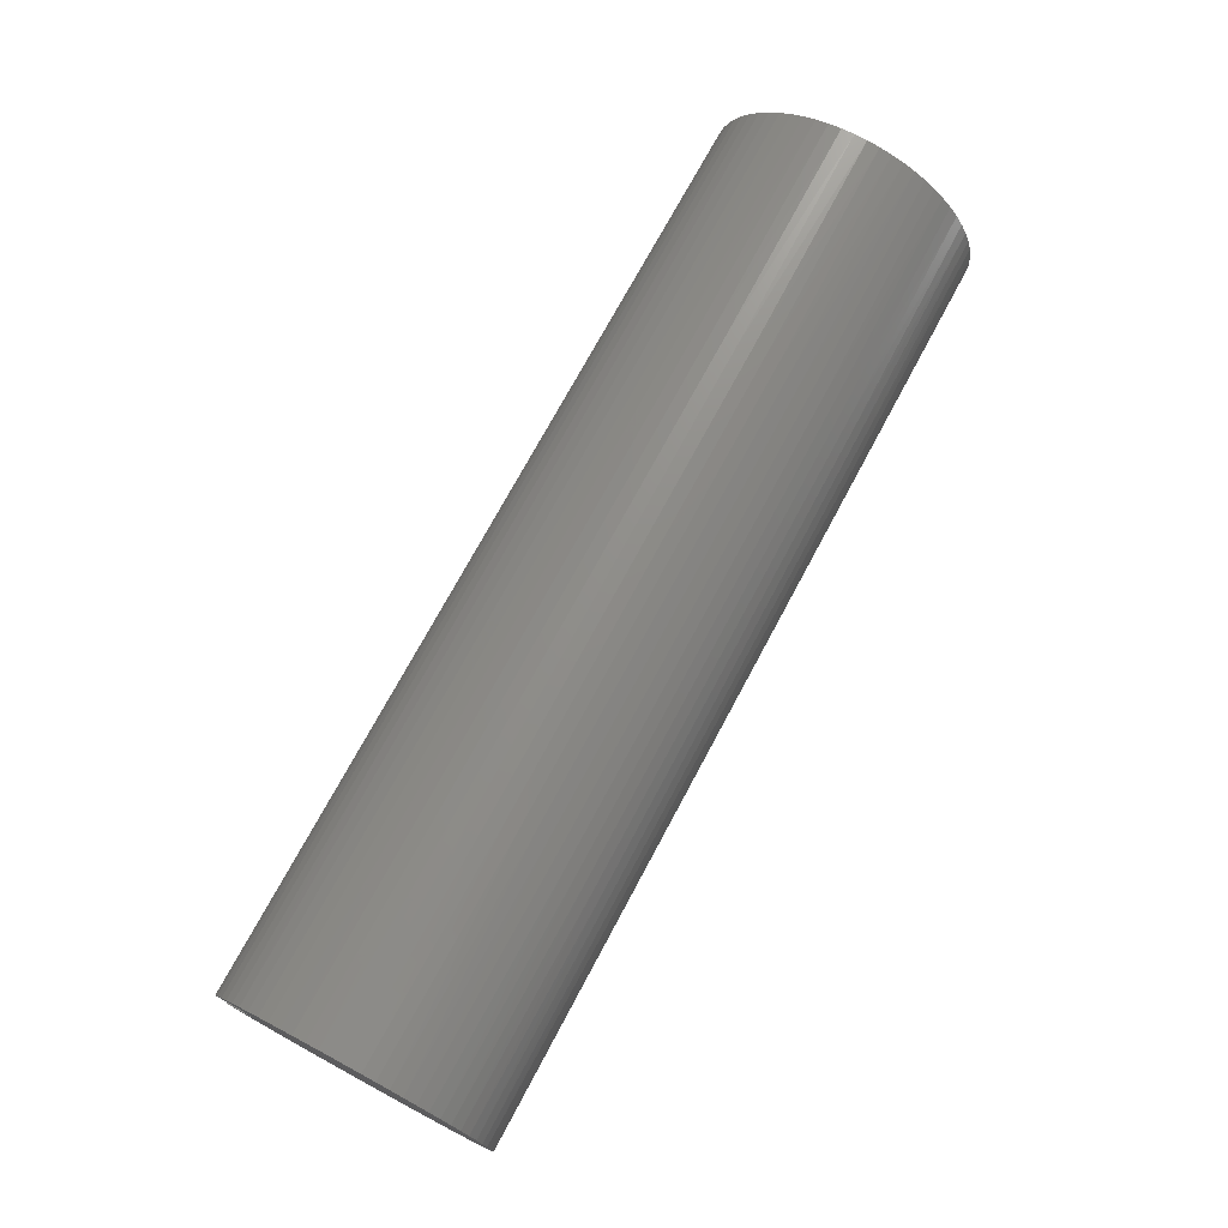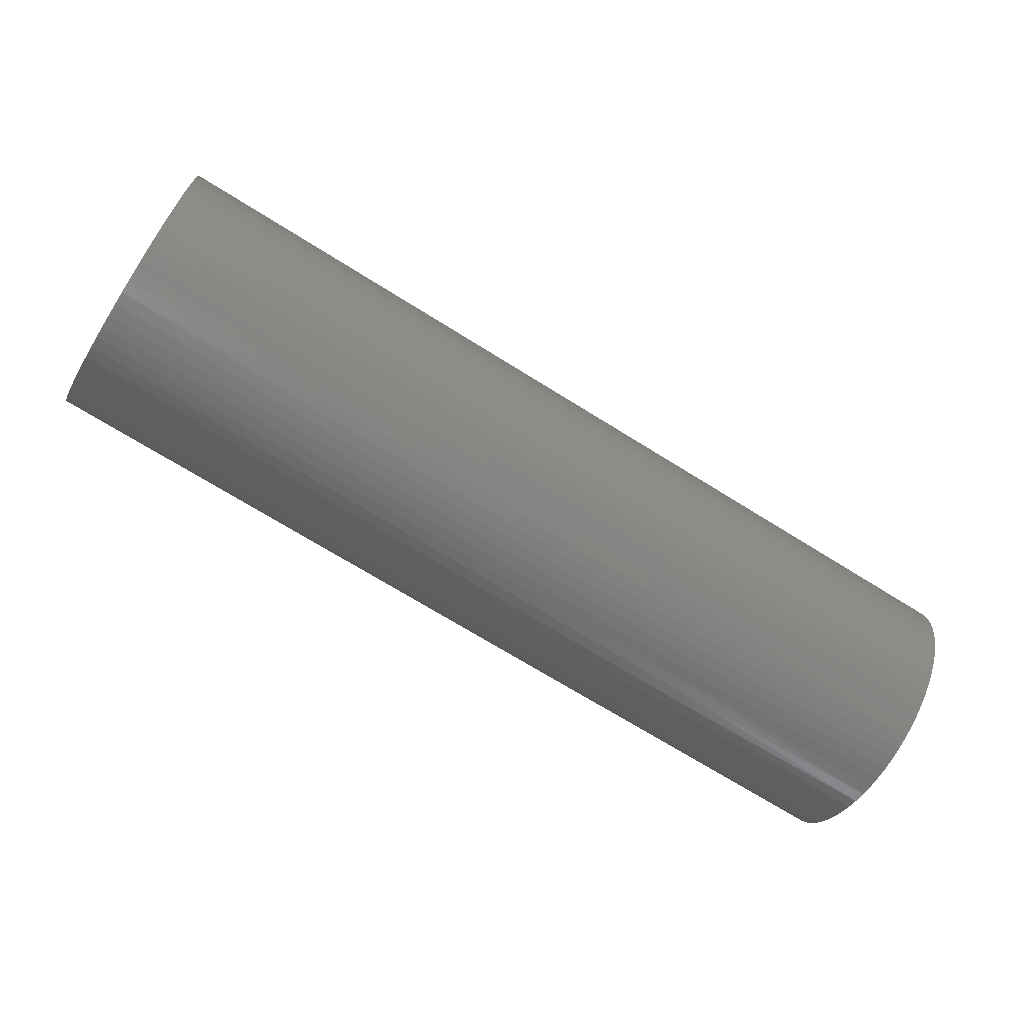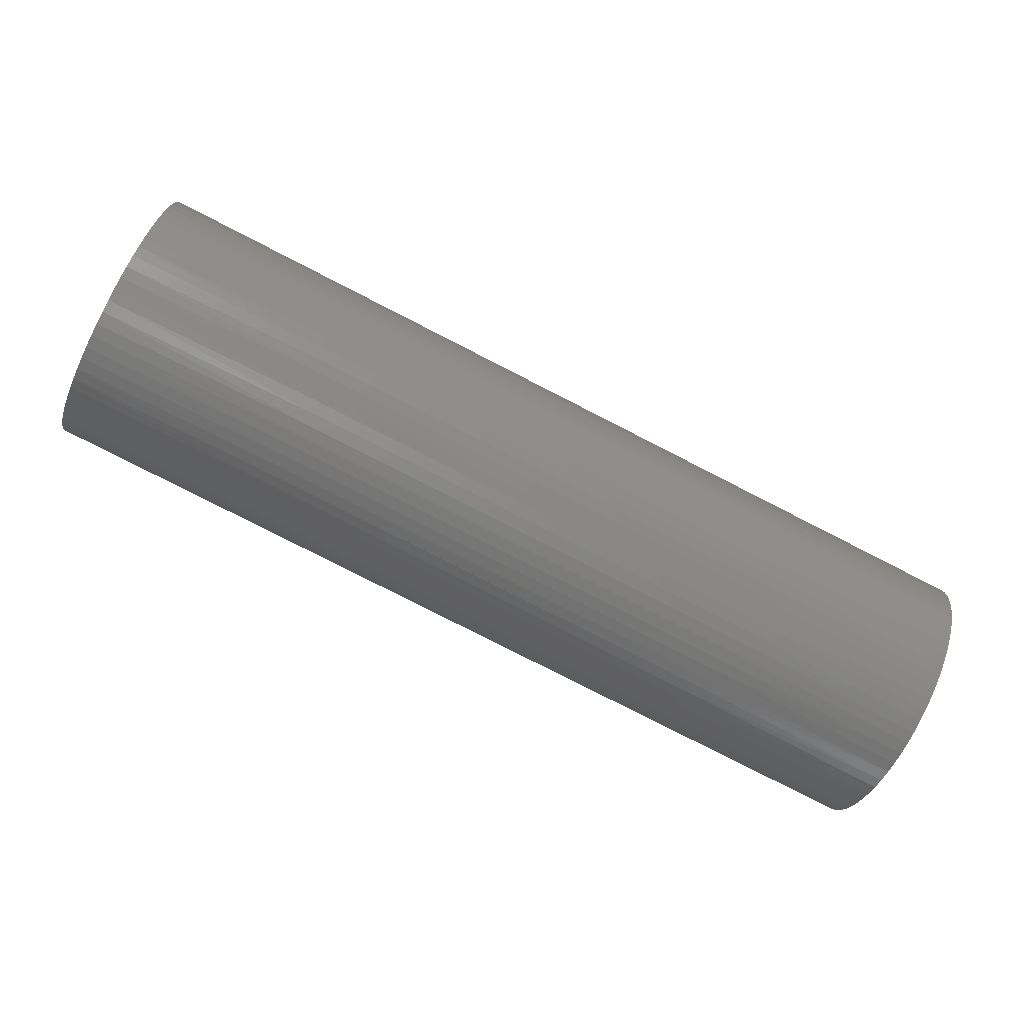
<metadata>
{"format":"stl","ext":"stl","renderer":"f3d","projection":"perspective","resolution":1024,"background":"white","views":[{"elev":73.1,"azim":-61.8,"up":"+Z"},{"elev":-69.7,"azim":-32.1,"up":"+Y"},{"elev":-78.5,"azim":152.9,"up":"+Y"}]}
</metadata>
<code>
# stl→obj: 311 verts, 618 faces
v 0 0.3438 -0.09375
v 0 0.3438 0.09375
v 3 0.3438 -0.09375
v 3 0.3438 0.09375
v 0 0.4273 -0.09375
v 3 0.4273 -0.09375
v 0 0.4164 0.1342
v 0.75 0.4272 0.09441
v 0 0.4273 0.09375
v 1.5 0.4272 0.09441
v 3 0.4273 0.09375
v 2.25 0.4272 0.09441
v 3 0.4164 0.1342
v 2.25 0.4161 0.1352
v 3 0.4016 0.1735
v 2.25 0.4011 0.1747
v 3 0.3832 0.2112
v 2.25 0.3824 0.2126
v 3 0.3612 0.2469
v 2.25 0.3601 0.2485
v 3 0.3359 0.2804
v 2.25 0.3344 0.2821
v 3 0.3075 0.3112
v 2.25 0.3056 0.3131
v 3 0.2762 0.3393
v 2.25 0.274 0.3411
v 3 0.2425 0.3642
v 2.25 0.2398 0.366
v 3 0.2065 0.3857
v 2.25 0.2033 0.3874
v 3 0.1686 0.4037
v 2.25 0.165 0.4052
v 3 0.1292 0.418
v 2.25 0.1251 0.4192
v 3 0.08853 0.4284
v 2.25 0.08406 0.4293
v 3 0.04709 0.435
v 2.25 0.04222 0.4355
v 3 0.005216 0.4375
v 2.25 -0 0.4375
v 3 -0.03671 0.436
v 2.25 -0.04222 0.4355
v 3 -0.07829 0.4304
v 2.25 -0.08406 0.4293
v 3 -0.1192 0.421
v 2.25 -0.1251 0.4192
v 3 -0.1589 0.4076
v 2.25 -0.165 0.4052
v 3 -0.1972 0.3905
v 2.25 -0.2033 0.3874
v 3 -0.2337 0.3698
v 2.25 -0.2398 0.366
v 3 -0.2681 0.3457
v 2.25 -0.274 0.3411
v 3 -0.3 0.3185
v 2.25 -0.3056 0.3131
v 3 -0.3291 0.2883
v 2.25 -0.3344 0.2821
v 3 -0.3552 0.2554
v 2.25 -0.3601 0.2485
v 3 -0.378 0.2203
v 2.25 -0.3824 0.2126
v 3 -0.3974 0.183
v 2.25 -0.4011 0.1747
v 3 -0.4131 0.1441
v 2.25 -0.4161 0.1352
v 3 -0.425 0.1039
v 2.25 -0.4272 0.09441
v 3 -0.433 0.06273
v 2.25 -0.4343 0.05273
v 3 -0.437 0.02098
v 2.25 -0.4374 0.01057
v 3 -0.437 -0.02098
v 2.25 -0.4364 -0.03169
v 3 -0.433 -0.06273
v 2.25 -0.4313 -0.07366
v 3 -0.425 -0.1039
v 2.25 -0.4221 -0.1149
v 3 -0.4131 -0.1441
v 2.25 -0.4091 -0.1551
v 3 -0.3974 -0.183
v 2.25 -0.3922 -0.1939
v 3 -0.378 -0.2203
v 2.25 -0.3716 -0.2308
v 3 -0.3552 -0.2554
v 2.25 -0.3476 -0.2656
v 3 -0.3291 -0.2883
v 2.25 -0.3204 -0.2979
v 3 -0.3 -0.3185
v 2.25 -0.2901 -0.3275
v 3 -0.2681 -0.3457
v 2.25 -0.2572 -0.3539
v 3 -0.2337 -0.3698
v 2.25 -0.2218 -0.3771
v 3 -0.1972 -0.3905
v 2.25 -0.1844 -0.3968
v 3 -0.1589 -0.4076
v 2.25 -0.1452 -0.4127
v 3 -0.1192 -0.421
v 2.25 -0.1047 -0.4248
v 3 -0.07829 -0.4304
v 2.25 -0.06321 -0.4329
v 3 -0.03671 -0.436
v 2.25 -0.02114 -0.437
v 3 0.005216 -0.4375
v 2.25 0.02114 -0.437
v 3 0.04709 -0.435
v 2.25 0.06321 -0.4329
v 3 0.08853 -0.4284
v 2.25 0.1047 -0.4248
v 3 0.1292 -0.418
v 2.25 0.1452 -0.4127
v 3 0.1686 -0.4037
v 2.25 0.1844 -0.3968
v 3 0.2065 -0.3857
v 2.25 0.2218 -0.3771
v 3 0.2425 -0.3642
v 2.25 0.2572 -0.3539
v 3 0.2762 -0.3393
v 2.25 0.2901 -0.3275
v 3 0.3075 -0.3112
v 2.25 0.3204 -0.2979
v 3 0.3359 -0.2804
v 2.25 0.3476 -0.2656
v 3 0.3612 -0.2469
v 2.25 0.3716 -0.2308
v 3 0.3832 -0.2112
v 2.25 0.3922 -0.1939
v 3 0.4016 -0.1735
v 2.25 0.4091 -0.1551
v 3 0.4164 -0.1342
v 2.25 0.4221 -0.1149
v 1.5 0.4221 -0.1149
v 0.75 0.4221 -0.1149
v 0 0.4164 -0.1342
v 0.75 0.4091 -0.1551
v 0 0.4016 -0.1735
v 0.75 0.3922 -0.1939
v 0 0.3832 -0.2112
v 0.75 0.3716 -0.2308
v 0 0.3612 -0.2469
v 0.75 0.3476 -0.2656
v 0 0.3359 -0.2804
v 0.75 0.3204 -0.2979
v 0 0.3075 -0.3112
v 0.75 0.2901 -0.3275
v 0 0.2762 -0.3393
v 0.75 0.2572 -0.3539
v 0 0.2425 -0.3642
v 0.75 0.2218 -0.3771
v 0 0.2065 -0.3857
v 0.75 0.1844 -0.3968
v 0 0.1686 -0.4037
v 0.75 0.1452 -0.4127
v 0 0.1292 -0.418
v 0.75 0.1047 -0.4248
v 0 0.08853 -0.4284
v 0.75 0.06321 -0.4329
v 0 0.04709 -0.435
v 0.75 0.02114 -0.437
v 0 0.005216 -0.4375
v 0.75 -0.02114 -0.437
v 0 -0.03671 -0.436
v 0.75 -0.06321 -0.4329
v 0 -0.07829 -0.4304
v 0.75 -0.1047 -0.4248
v 0 -0.1192 -0.421
v 0.75 -0.1452 -0.4127
v 0 -0.1589 -0.4076
v 0.75 -0.1844 -0.3968
v 0 -0.1972 -0.3905
v 0.75 -0.2218 -0.3771
v 0 -0.2337 -0.3698
v 0.75 -0.2572 -0.3539
v 0 -0.2681 -0.3457
v 0.75 -0.2901 -0.3275
v 0 -0.3 -0.3185
v 0.75 -0.3204 -0.2979
v 0 -0.3291 -0.2883
v 0.75 -0.3476 -0.2656
v 0 -0.3552 -0.2554
v 0.75 -0.3716 -0.2308
v 0 -0.378 -0.2203
v 0.75 -0.3922 -0.1939
v 0 -0.3974 -0.183
v 0.75 -0.4091 -0.1551
v 0 -0.4131 -0.1441
v 0.75 -0.4221 -0.1149
v 0 -0.425 -0.1039
v 0.75 -0.4313 -0.07366
v 0 -0.433 -0.06273
v 0.75 -0.4364 -0.03169
v 0 -0.437 -0.02098
v 0.75 -0.4374 0.01057
v 0 -0.437 0.02098
v 0.75 -0.4343 0.05273
v 0 -0.433 0.06273
v 0.75 -0.4272 0.09441
v 0 -0.425 0.1039
v 0.75 -0.4161 0.1352
v 0 -0.4131 0.1441
v 0.75 -0.4011 0.1747
v 0 -0.3974 0.183
v 0.75 -0.3824 0.2126
v 0 -0.378 0.2203
v 0.75 -0.3601 0.2485
v 0 -0.3552 0.2554
v 0.75 -0.3344 0.2821
v 0 -0.3291 0.2883
v 0.75 -0.3056 0.3131
v 0 -0.3 0.3185
v 0.75 -0.274 0.3411
v 0 -0.2681 0.3457
v 0.75 -0.2398 0.366
v 0 -0.2337 0.3698
v 0.75 -0.2033 0.3874
v 0 -0.1972 0.3905
v 0.75 -0.165 0.4052
v 0 -0.1589 0.4076
v 0.75 -0.1251 0.4192
v 0 -0.1192 0.421
v 0.75 -0.08406 0.4293
v 0 -0.07829 0.4304
v 0.75 -0.04222 0.4355
v 0 -0.03671 0.436
v 0.75 0 0.4375
v 0 0.005216 0.4375
v 0.75 0.04222 0.4355
v 0 0.04709 0.435
v 0.75 0.08406 0.4293
v 0 0.08853 0.4284
v 0.75 0.1251 0.4192
v 0 0.1292 0.418
v 0.75 0.165 0.4052
v 0 0.1686 0.4037
v 0.75 0.2033 0.3874
v 0 0.2065 0.3857
v 0.75 0.2398 0.366
v 0 0.2425 0.3642
v 0.75 0.274 0.3411
v 0 0.2762 0.3393
v 0.75 0.3056 0.3131
v 0 0.3075 0.3112
v 0.75 0.3344 0.2821
v 0 0.3359 0.2804
v 0.75 0.3601 0.2485
v 0 0.3612 0.2469
v 0.75 0.3824 0.2126
v 0 0.3832 0.2112
v 0.75 0.4011 0.1747
v 0 0.4016 0.1735
v 0.75 0.4161 0.1352
v 1.5 0 0.4375
v 1.5 0.04222 0.4355
v 1.5 0.08406 0.4293
v 1.5 0.1251 0.4192
v 1.5 0.165 0.4052
v 1.5 0.2033 0.3874
v 1.5 0.2398 0.366
v 1.5 0.274 0.3411
v 1.5 0.3056 0.3131
v 1.5 0.3344 0.2821
v 1.5 0.3601 0.2485
v 1.5 0.3824 0.2126
v 1.5 0.4011 0.1747
v 1.5 0.4161 0.1352
v 1.5 -0.04222 0.4355
v 1.5 -0.08406 0.4293
v 1.5 -0.1251 0.4192
v 1.5 -0.165 0.4052
v 1.5 -0.2033 0.3874
v 1.5 -0.2398 0.366
v 1.5 -0.274 0.3411
v 1.5 -0.3056 0.3131
v 1.5 -0.3344 0.2821
v 1.5 -0.3601 0.2485
v 1.5 -0.3824 0.2126
v 1.5 -0.4011 0.1747
v 1.5 -0.4161 0.1352
v 1.5 -0.4272 0.09441
v 1.5 -0.4343 0.05273
v 1.5 -0.4374 0.01057
v 1.5 -0.4364 -0.03169
v 1.5 -0.4313 -0.07366
v 1.5 -0.4221 -0.1149
v 1.5 -0.4091 -0.1551
v 1.5 -0.3922 -0.1939
v 1.5 -0.3716 -0.2308
v 1.5 -0.3476 -0.2656
v 1.5 -0.3204 -0.2979
v 1.5 -0.2901 -0.3275
v 1.5 -0.2572 -0.3539
v 1.5 -0.2218 -0.3771
v 1.5 -0.1844 -0.3968
v 1.5 -0.1452 -0.4127
v 1.5 -0.1047 -0.4248
v 1.5 -0.06321 -0.4329
v 1.5 -0.02114 -0.437
v 1.5 0.02114 -0.437
v 1.5 0.06321 -0.4329
v 1.5 0.1047 -0.4248
v 1.5 0.1452 -0.4127
v 1.5 0.1844 -0.3968
v 1.5 0.2218 -0.3771
v 1.5 0.2572 -0.3539
v 1.5 0.2901 -0.3275
v 1.5 0.3204 -0.2979
v 1.5 0.3476 -0.2656
v 1.5 0.3716 -0.2308
v 1.5 0.3922 -0.1939
v 1.5 0.4091 -0.1551
f 1 2 3
f 3 2 4
f 1 3 5
f 5 3 6
f 7 8 9
f 9 8 10
f 9 10 11
f 11 10 12
f 11 12 13
f 13 12 14
f 13 14 15
f 15 14 16
f 15 16 17
f 17 16 18
f 17 18 19
f 19 18 20
f 19 20 21
f 21 20 22
f 21 22 23
f 23 22 24
f 23 24 25
f 25 24 26
f 25 26 27
f 27 26 28
f 27 28 29
f 29 28 30
f 29 30 31
f 31 30 32
f 31 32 33
f 33 32 34
f 33 34 35
f 35 34 36
f 35 36 37
f 37 36 38
f 37 38 39
f 39 38 40
f 39 40 41
f 41 40 42
f 41 42 43
f 43 42 44
f 43 44 45
f 45 44 46
f 45 46 47
f 47 46 48
f 47 48 49
f 49 48 50
f 49 50 51
f 51 50 52
f 51 52 53
f 53 52 54
f 53 54 55
f 55 54 56
f 55 56 57
f 57 56 58
f 57 58 59
f 59 58 60
f 59 60 61
f 61 60 62
f 61 62 63
f 63 62 64
f 63 64 65
f 65 64 66
f 65 66 67
f 67 66 68
f 67 68 69
f 69 68 70
f 69 70 71
f 71 70 72
f 71 72 73
f 73 72 74
f 73 74 75
f 75 74 76
f 75 76 77
f 77 76 78
f 77 78 79
f 79 78 80
f 79 80 81
f 81 80 82
f 81 82 83
f 83 82 84
f 83 84 85
f 85 84 86
f 85 86 87
f 87 86 88
f 87 88 89
f 89 88 90
f 89 90 91
f 91 90 92
f 91 92 93
f 93 92 94
f 93 94 95
f 95 94 96
f 95 96 97
f 97 96 98
f 97 98 99
f 99 98 100
f 99 100 101
f 101 100 102
f 101 102 103
f 103 102 104
f 103 104 105
f 105 104 106
f 105 106 107
f 107 106 108
f 107 108 109
f 109 108 110
f 109 110 111
f 111 110 112
f 111 112 113
f 113 112 114
f 113 114 115
f 115 114 116
f 115 116 117
f 117 116 118
f 117 118 119
f 119 118 120
f 119 120 121
f 121 120 122
f 121 122 123
f 123 122 124
f 123 124 125
f 125 124 126
f 125 126 127
f 127 126 128
f 127 128 129
f 129 128 130
f 129 130 131
f 131 130 132
f 131 132 6
f 6 132 133
f 6 133 5
f 5 133 134
f 5 134 135
f 135 134 136
f 135 136 137
f 137 136 138
f 137 138 139
f 139 138 140
f 139 140 141
f 141 140 142
f 141 142 143
f 143 142 144
f 143 144 145
f 145 144 146
f 145 146 147
f 147 146 148
f 147 148 149
f 149 148 150
f 149 150 151
f 151 150 152
f 151 152 153
f 153 152 154
f 153 154 155
f 155 154 156
f 155 156 157
f 157 156 158
f 157 158 159
f 159 158 160
f 159 160 161
f 161 160 162
f 161 162 163
f 163 162 164
f 163 164 165
f 165 164 166
f 165 166 167
f 167 166 168
f 167 168 169
f 169 168 170
f 169 170 171
f 171 170 172
f 171 172 173
f 173 172 174
f 173 174 175
f 175 174 176
f 175 176 177
f 177 176 178
f 177 178 179
f 179 178 180
f 179 180 181
f 181 180 182
f 181 182 183
f 183 182 184
f 183 184 185
f 185 184 186
f 185 186 187
f 187 186 188
f 187 188 189
f 189 188 190
f 189 190 191
f 191 190 192
f 191 192 193
f 193 192 194
f 193 194 195
f 195 194 196
f 195 196 197
f 197 196 198
f 197 198 199
f 199 198 200
f 199 200 201
f 201 200 202
f 201 202 203
f 203 202 204
f 203 204 205
f 205 204 206
f 205 206 207
f 207 206 208
f 207 208 209
f 209 208 210
f 209 210 211
f 211 210 212
f 211 212 213
f 213 212 214
f 213 214 215
f 215 214 216
f 215 216 217
f 217 216 218
f 217 218 219
f 219 218 220
f 219 220 221
f 221 220 222
f 221 222 223
f 223 222 224
f 223 224 225
f 225 224 226
f 225 226 227
f 227 226 228
f 227 228 229
f 229 228 230
f 229 230 231
f 231 230 232
f 231 232 233
f 233 232 234
f 233 234 235
f 235 234 236
f 235 236 237
f 237 236 238
f 237 238 239
f 239 238 240
f 239 240 241
f 241 240 242
f 241 242 243
f 243 242 244
f 243 244 245
f 245 244 246
f 245 246 247
f 247 246 248
f 247 248 249
f 249 248 250
f 249 250 251
f 251 250 252
f 251 252 7
f 7 252 8
f 226 253 228
f 228 253 254
f 228 254 230
f 230 254 255
f 230 255 232
f 232 255 256
f 232 256 234
f 234 256 257
f 234 257 236
f 236 257 258
f 236 258 238
f 238 258 259
f 238 259 240
f 240 259 260
f 240 260 242
f 242 260 261
f 242 261 244
f 244 261 262
f 244 262 246
f 246 262 263
f 246 263 248
f 248 263 264
f 248 264 250
f 250 264 265
f 250 265 252
f 252 265 266
f 252 266 8
f 8 266 10
f 253 40 254
f 254 40 38
f 254 38 255
f 255 38 36
f 255 36 256
f 256 36 34
f 256 34 257
f 257 34 32
f 257 32 258
f 258 32 30
f 258 30 259
f 259 30 28
f 259 28 260
f 260 28 26
f 260 26 261
f 261 26 24
f 261 24 262
f 262 24 22
f 262 22 263
f 263 22 20
f 263 20 264
f 264 20 18
f 264 18 265
f 265 18 16
f 265 16 266
f 266 16 14
f 266 14 10
f 10 14 12
f 253 226 267
f 267 226 224
f 267 224 268
f 268 224 222
f 268 222 269
f 269 222 220
f 269 220 270
f 270 220 218
f 270 218 271
f 271 218 216
f 271 216 272
f 272 216 214
f 272 214 273
f 273 214 212
f 273 212 274
f 274 212 210
f 274 210 275
f 275 210 208
f 275 208 276
f 276 208 206
f 276 206 277
f 277 206 204
f 277 204 278
f 278 204 202
f 278 202 279
f 279 202 200
f 279 200 280
f 280 200 198
f 280 198 281
f 281 198 196
f 281 196 282
f 282 196 194
f 282 194 283
f 283 194 192
f 283 192 284
f 284 192 190
f 284 190 285
f 285 190 188
f 285 188 286
f 286 188 186
f 286 186 287
f 287 186 184
f 287 184 288
f 288 184 182
f 288 182 289
f 289 182 180
f 289 180 290
f 290 180 178
f 290 178 291
f 291 178 176
f 291 176 292
f 292 176 174
f 292 174 293
f 293 174 172
f 293 172 294
f 294 172 170
f 294 170 295
f 295 170 168
f 295 168 296
f 296 168 166
f 296 166 297
f 297 166 164
f 297 164 298
f 298 164 162
f 298 162 299
f 299 162 160
f 299 160 300
f 300 160 158
f 300 158 301
f 301 158 156
f 301 156 302
f 302 156 154
f 302 154 303
f 303 154 152
f 303 152 304
f 304 152 150
f 304 150 305
f 305 150 148
f 305 148 306
f 306 148 146
f 306 146 307
f 307 146 144
f 307 144 308
f 308 144 142
f 308 142 309
f 309 142 140
f 309 140 310
f 310 140 138
f 310 138 311
f 311 138 136
f 311 136 133
f 133 136 134
f 40 253 42
f 42 253 267
f 42 267 44
f 44 267 268
f 44 268 46
f 46 268 269
f 46 269 48
f 48 269 270
f 48 270 50
f 50 270 271
f 50 271 52
f 52 271 272
f 52 272 54
f 54 272 273
f 54 273 56
f 56 273 274
f 56 274 58
f 58 274 275
f 58 275 60
f 60 275 276
f 60 276 62
f 62 276 277
f 62 277 64
f 64 277 278
f 64 278 66
f 66 278 279
f 66 279 68
f 68 279 280
f 68 280 70
f 70 280 281
f 70 281 72
f 72 281 282
f 72 282 74
f 74 282 283
f 74 283 76
f 76 283 284
f 76 284 78
f 78 284 285
f 78 285 80
f 80 285 286
f 80 286 82
f 82 286 287
f 82 287 84
f 84 287 288
f 84 288 86
f 86 288 289
f 86 289 88
f 88 289 290
f 88 290 90
f 90 290 291
f 90 291 92
f 92 291 292
f 92 292 94
f 94 292 293
f 94 293 96
f 96 293 294
f 96 294 98
f 98 294 295
f 98 295 100
f 100 295 296
f 100 296 102
f 102 296 297
f 102 297 104
f 104 297 298
f 104 298 106
f 106 298 299
f 106 299 108
f 108 299 300
f 108 300 110
f 110 300 301
f 110 301 112
f 112 301 302
f 112 302 114
f 114 302 303
f 114 303 116
f 116 303 304
f 116 304 118
f 118 304 305
f 118 305 120
f 120 305 306
f 120 306 122
f 122 306 307
f 122 307 124
f 124 307 308
f 124 308 126
f 126 308 309
f 126 309 128
f 128 309 310
f 128 310 130
f 130 310 311
f 130 311 132
f 132 311 133
f 9 11 2
f 2 11 4
f 11 13 4
f 4 13 15
f 4 15 17
f 17 19 4
f 4 19 21
f 4 21 23
f 23 25 4
f 4 25 27
f 4 27 29
f 29 31 4
f 4 31 33
f 4 33 35
f 35 37 4
f 4 37 39
f 4 39 41
f 41 43 4
f 4 43 45
f 4 45 47
f 47 49 4
f 4 49 95
f 4 95 3
f 3 95 97
f 3 97 99
f 95 49 93
f 93 49 51
f 93 51 91
f 91 51 53
f 91 53 89
f 89 53 55
f 89 55 87
f 87 55 57
f 87 57 85
f 85 57 59
f 85 59 83
f 83 59 61
f 83 61 81
f 81 61 63
f 81 63 79
f 79 63 65
f 79 65 77
f 77 65 67
f 77 67 75
f 75 67 69
f 75 69 73
f 73 69 71
f 99 101 3
f 3 101 103
f 3 103 105
f 105 107 3
f 3 107 109
f 3 109 111
f 111 113 3
f 3 113 115
f 3 115 117
f 117 119 3
f 3 119 121
f 3 121 123
f 123 125 3
f 3 125 127
f 3 127 129
f 129 131 3
f 3 131 6
f 9 2 7
f 7 2 251
f 251 2 249
f 249 2 247
f 247 2 245
f 245 2 243
f 243 2 241
f 241 2 239
f 239 2 237
f 237 2 235
f 235 2 233
f 233 2 231
f 231 2 229
f 229 2 227
f 227 2 225
f 225 2 223
f 223 2 221
f 221 2 219
f 219 2 217
f 217 2 1
f 217 1 171
f 171 1 169
f 169 1 167
f 167 1 165
f 165 1 163
f 163 1 161
f 161 1 159
f 159 1 157
f 157 1 155
f 155 1 153
f 153 1 151
f 151 1 149
f 149 1 147
f 147 1 145
f 145 1 143
f 143 1 141
f 141 1 139
f 139 1 137
f 137 1 135
f 135 1 5
f 217 171 215
f 215 171 173
f 215 173 213
f 213 173 175
f 213 175 211
f 211 175 177
f 211 177 209
f 209 177 179
f 209 179 207
f 207 179 181
f 207 181 205
f 205 181 183
f 205 183 203
f 203 183 185
f 203 185 201
f 201 185 187
f 201 187 199
f 199 187 189
f 199 189 197
f 197 189 191
f 197 191 195
f 195 191 193

</code>
